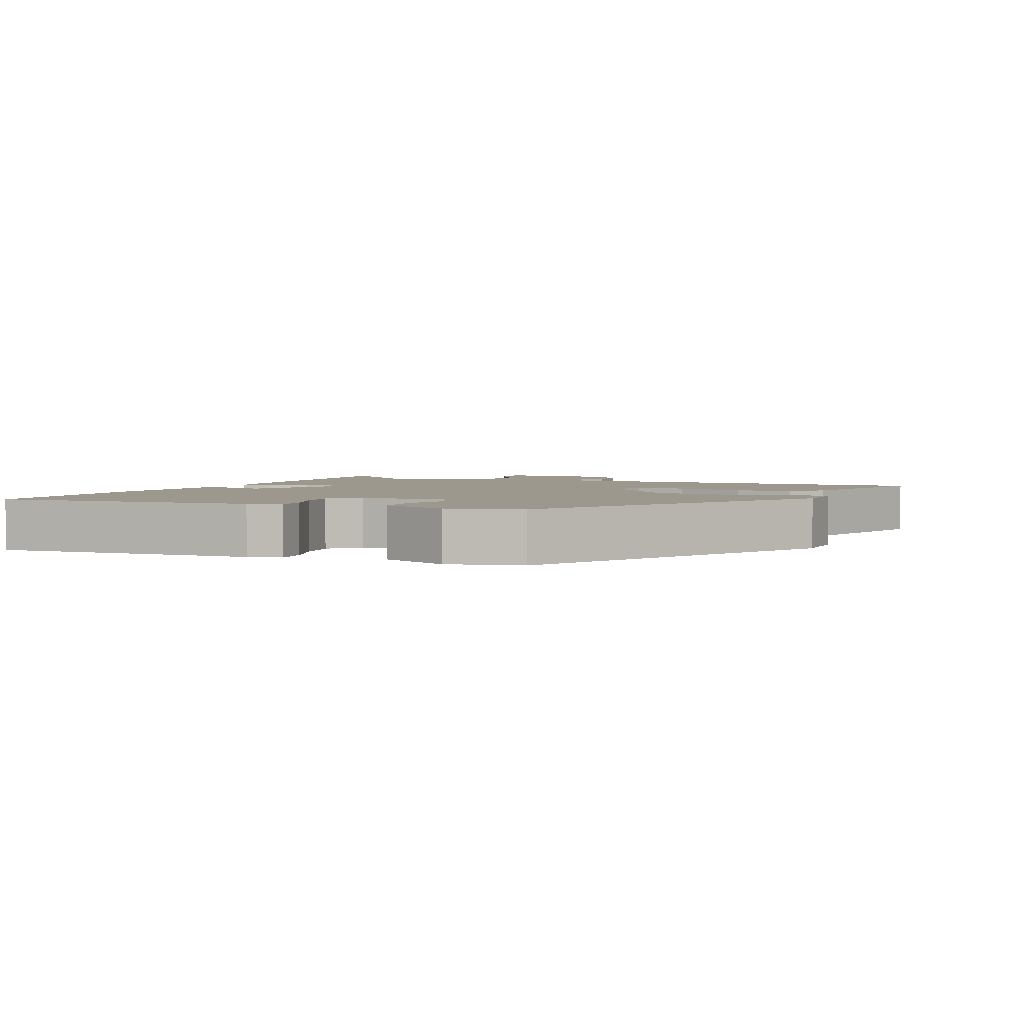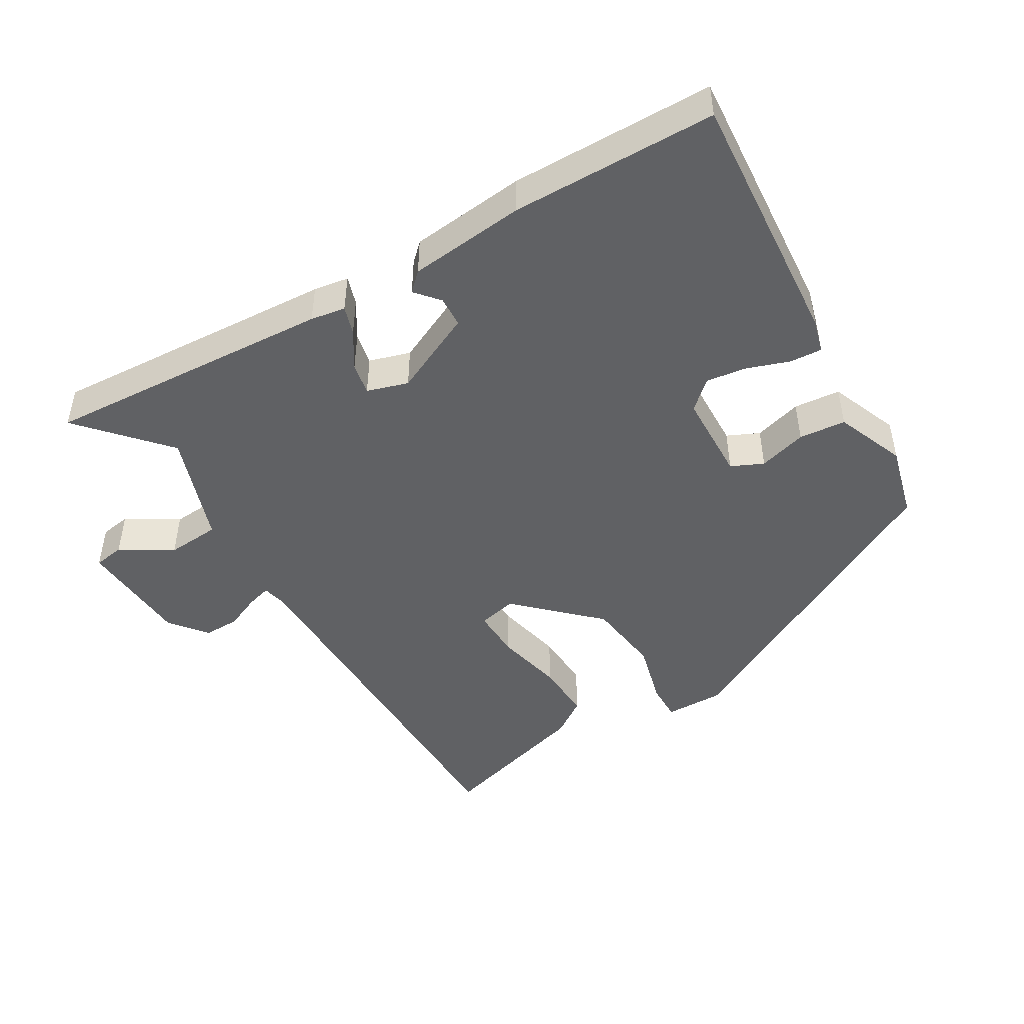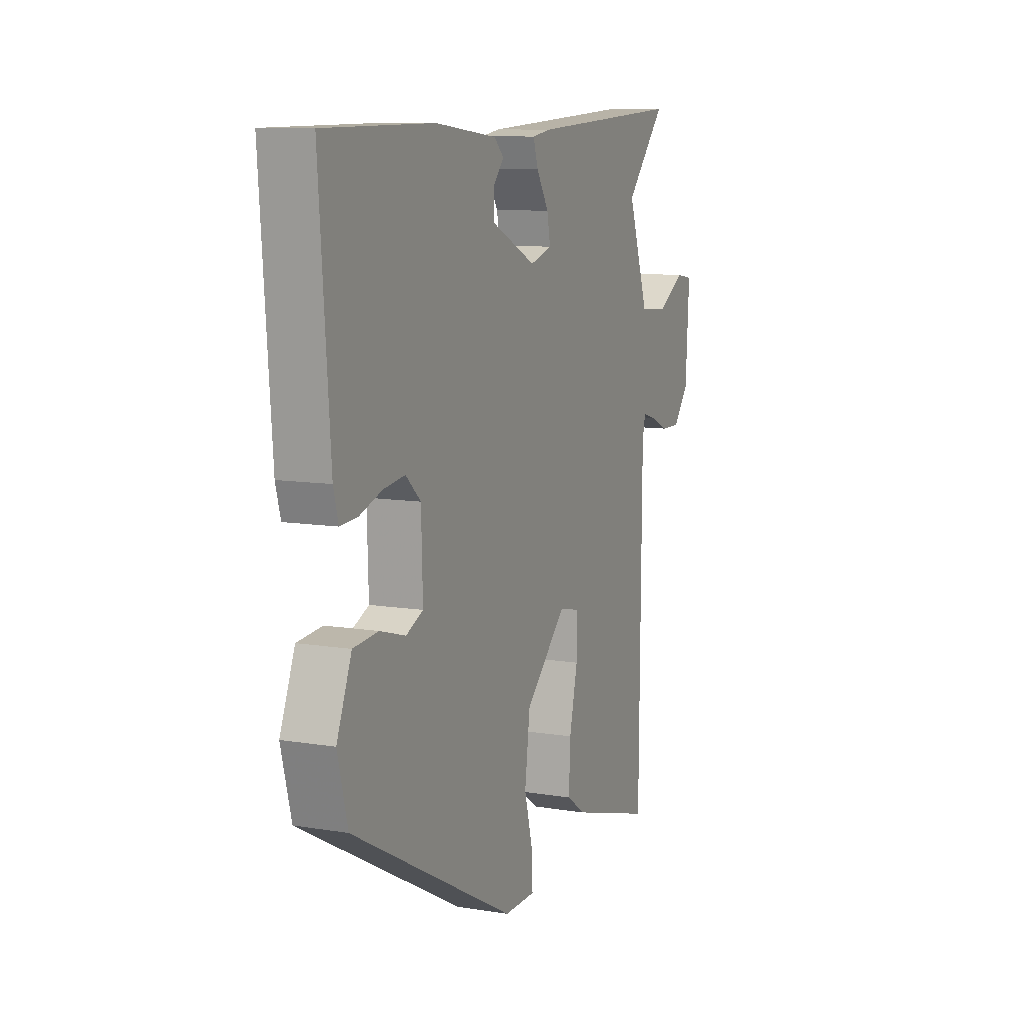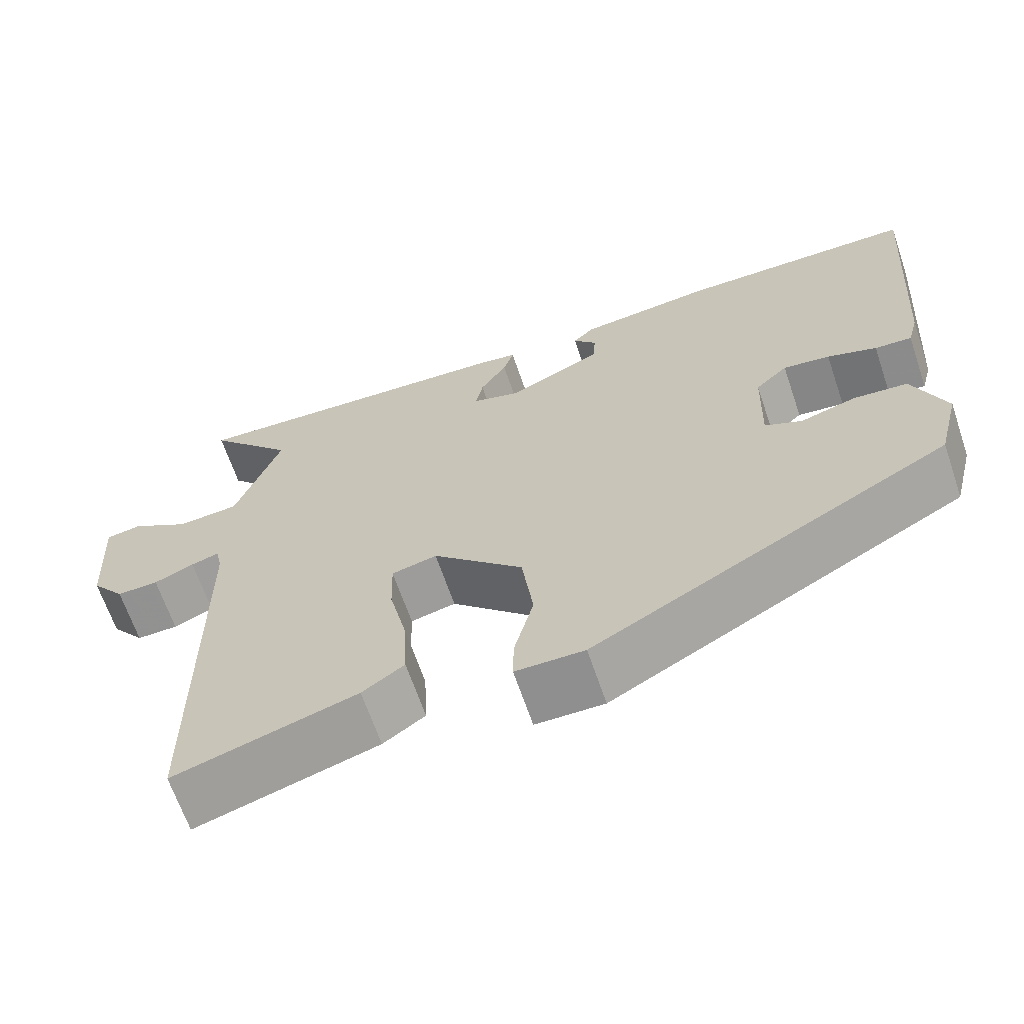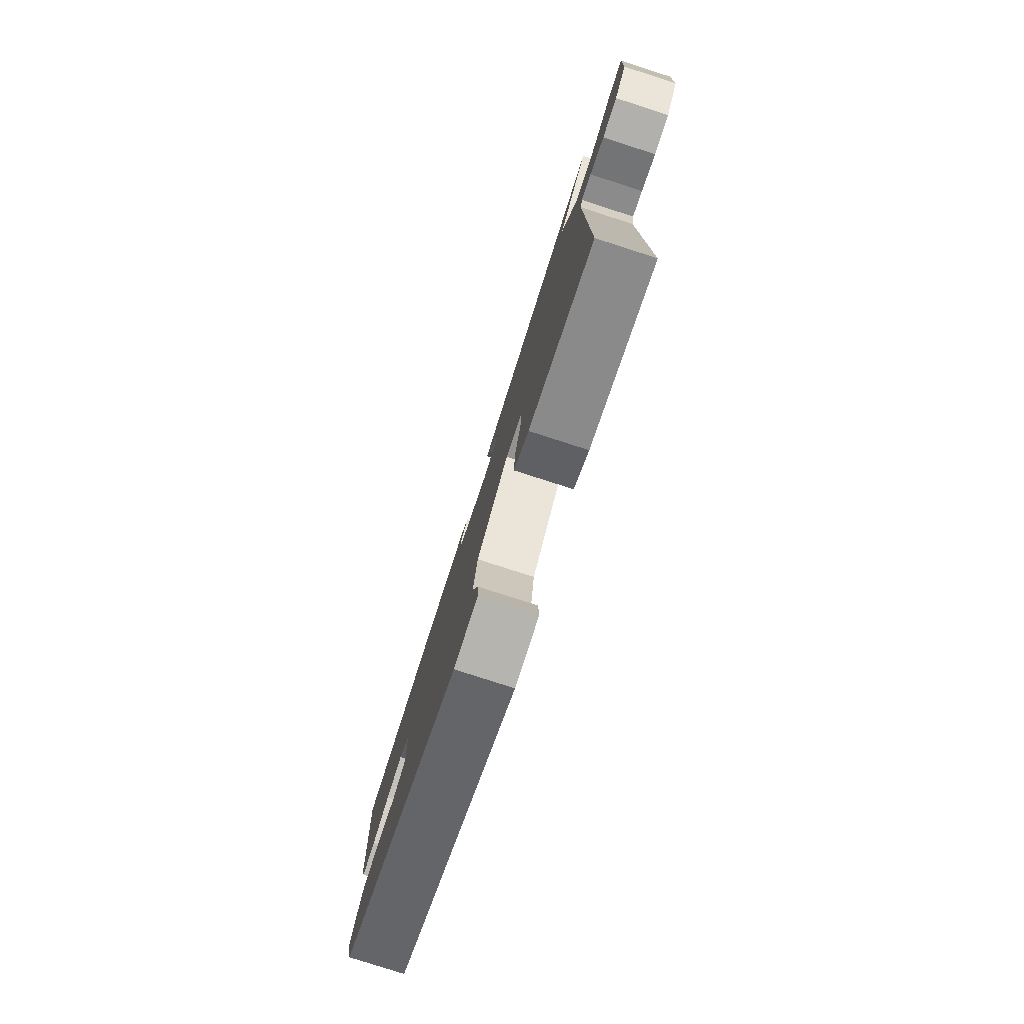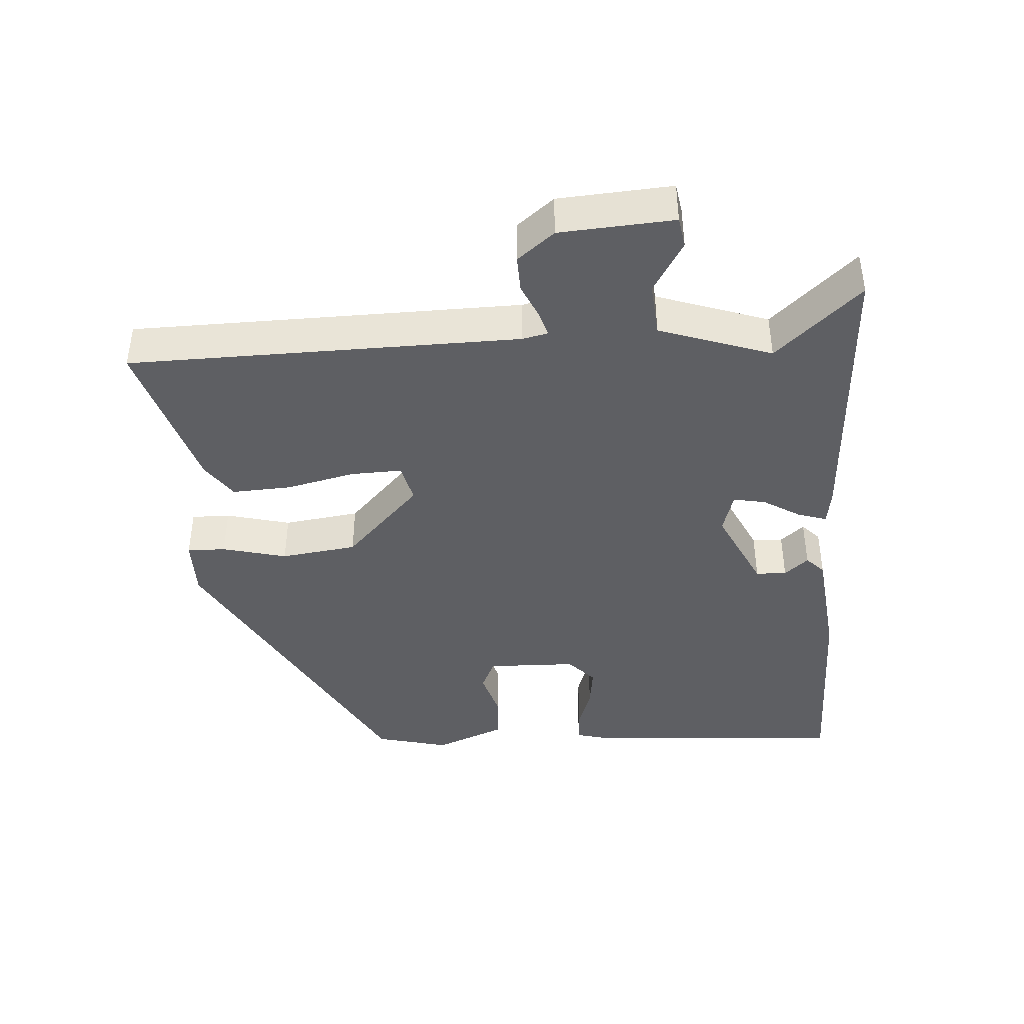
<metadata>
{"format":"obj","ext":"obj","renderer":"f3d","projection":"perspective","resolution":1024,"background":"white","views":[{"elev":3.0,"azim":114.7,"up":"+Y"},{"elev":-47.0,"azim":30.6,"up":"+Y"},{"elev":9.9,"azim":113.1,"up":"+Z"},{"elev":-65.7,"azim":18.8,"up":"+Z"},{"elev":-79.8,"azim":-107.8,"up":"+Z"},{"elev":-41.7,"azim":-85.7,"up":"+Y"}]}
</metadata>
<code>
v 0.431 0.07 -0.306
v -0.011 0.07 -0.544
v -0.096 0.07 -0.543
v -0.095 0.07 -0.488
v -0.071 0.07 -0.396
v -0.085 0.07 -0.287
v -0.197 0.07 -0.179
v -0.253 0.07 -0.192
v -0.251 0.07 -0.265
v -0.229 0.07 -0.363
v -0.225 0.07 -0.448
v -0.277 0.07 -0.484
v -0.502 0.07 -0.55
v -0.507 0.07 0.008
v -0.515 0.07 0.044
v -0.55 0.07 0.034
v -0.6 0.07 0.012
v -0.652 0.07 0.011
v -0.694 0.07 0.064
v -0.704 0.07 0.227
v -0.66 0.07 0.234
v -0.586 0.07 0.189
v -0.509 0.07 0.195
v -0.453 0.07 0.355
v -0.562 0.07 0.477
v -0.146 0.07 0.452
v -0.096 0.07 0.444
v -0.109 0.07 0.403
v -0.142 0.07 0.35
v -0.151 0.07 0.304
v -0.092 0.07 0.286
v 0.027 0.07 0.342
v 0.029 0.07 0.386
v 0 0.07 0.42
v 0.026 0.07 0.445
v 0.193 0.07 0.463
v 0.486 0.07 0.46
v 0.458 0.07 0.087
v 0.445 0.07 0.039
v 0.399 0.07 0.042
v 0.338 0.07 0.063
v 0.28 0.07 0.071
v 0.24 0.07 0.034
v 0.236 0.07 -0.094
v 0.282 0.07 -0.115
v 0.351 0.07 -0.095
v 0.418 0.07 -0.101
v 0.458 0.07 -0.201
v 0.431 0 -0.306
v -0.011 0 -0.544
v -0.096 0 -0.543
v -0.095 0 -0.488
v -0.071 0 -0.396
v -0.085 0 -0.287
v -0.197 0 -0.179
v -0.253 0 -0.192
v -0.251 0 -0.265
v -0.229 0 -0.363
v -0.225 0 -0.448
v -0.277 0 -0.484
v -0.502 0 -0.55
v -0.507 0 0.008
v -0.515 0 0.044
v -0.55 0 0.034
v -0.6 0 0.012
v -0.652 0 0.011
v -0.694 0 0.064
v -0.704 0 0.227
v -0.66 0 0.234
v -0.586 0 0.189
v -0.509 0 0.195
v -0.453 0 0.355
v -0.562 0 0.477
v -0.146 0 0.452
v -0.096 0 0.444
v -0.109 0 0.403
v -0.142 0 0.35
v -0.151 0 0.304
v -0.092 0 0.286
v 0.027 0 0.342
v 0.029 0 0.386
v 0 0 0.42
v 0.026 0 0.445
v 0.193 0 0.463
v 0.486 0 0.46
v 0.458 0 0.087
v 0.445 0 0.039
v 0.399 0 0.042
v 0.338 0 0.063
v 0.28 0 0.071
v 0.24 0 0.034
v 0.236 0 -0.094
v 0.282 0 -0.115
v 0.351 0 -0.095
v 0.418 0 -0.101
v 0.458 0 -0.201
f 45 46 47 48
f 44 45 48 1
f 38 39 40 41
f 38 41 42
f 37 38 42
f 36 37 42 43
f 33 34 35 36
f 32 33 36 43
f 26 27 28 29
f 24 25 26 29
f 23 24 29 30
f 19 20 21 22
f 19 22 23
f 16 17 18 19
f 15 16 19 23
f 14 15 23 30
f 9 10 11 12
f 8 9 12 13
f 2 3 4 5
f 44 1 2 5
f 44 5 6
f 31 32 43 44
f 31 44 6 7
f 30 31 7 8
f 8 13 14 30
f 96 95 94 93
f 49 96 93 92
f 89 88 87 86
f 90 89 86
f 90 86 85
f 91 90 85 84
f 84 83 82 81
f 91 84 81 80
f 77 76 75 74
f 77 74 73 72
f 78 77 72 71
f 70 69 68 67
f 71 70 67
f 67 66 65 64
f 71 67 64 63
f 78 71 63 62
f 60 59 58 57
f 61 60 57 56
f 53 52 51 50
f 53 50 49 92
f 54 53 92
f 92 91 80 79
f 55 54 92 79
f 56 55 79 78
f 78 62 61 56
f 1 49 50 2
f 2 50 51 3
f 3 51 52 4
f 4 52 53 5
f 5 53 54 6
f 6 54 55 7
f 7 55 56 8
f 8 56 57 9
f 9 57 58 10
f 10 58 59 11
f 11 59 60 12
f 12 60 61 13
f 13 61 62 14
f 14 62 63 15
f 15 63 64 16
f 16 64 65 17
f 17 65 66 18
f 18 66 67 19
f 19 67 68 20
f 20 68 69 21
f 21 69 70 22
f 22 70 71 23
f 23 71 72 24
f 24 72 73 25
f 25 73 74 26
f 26 74 75 27
f 27 75 76 28
f 28 76 77 29
f 29 77 78 30
f 30 78 79 31
f 31 79 80 32
f 32 80 81 33
f 33 81 82 34
f 34 82 83 35
f 35 83 84 36
f 36 84 85 37
f 37 85 86 38
f 38 86 87 39
f 39 87 88 40
f 40 88 89 41
f 41 89 90 42
f 42 90 91 43
f 43 91 92 44
f 44 92 93 45
f 45 93 94 46
f 46 94 95 47
f 47 95 96 48
f 48 96 49 1

</code>
